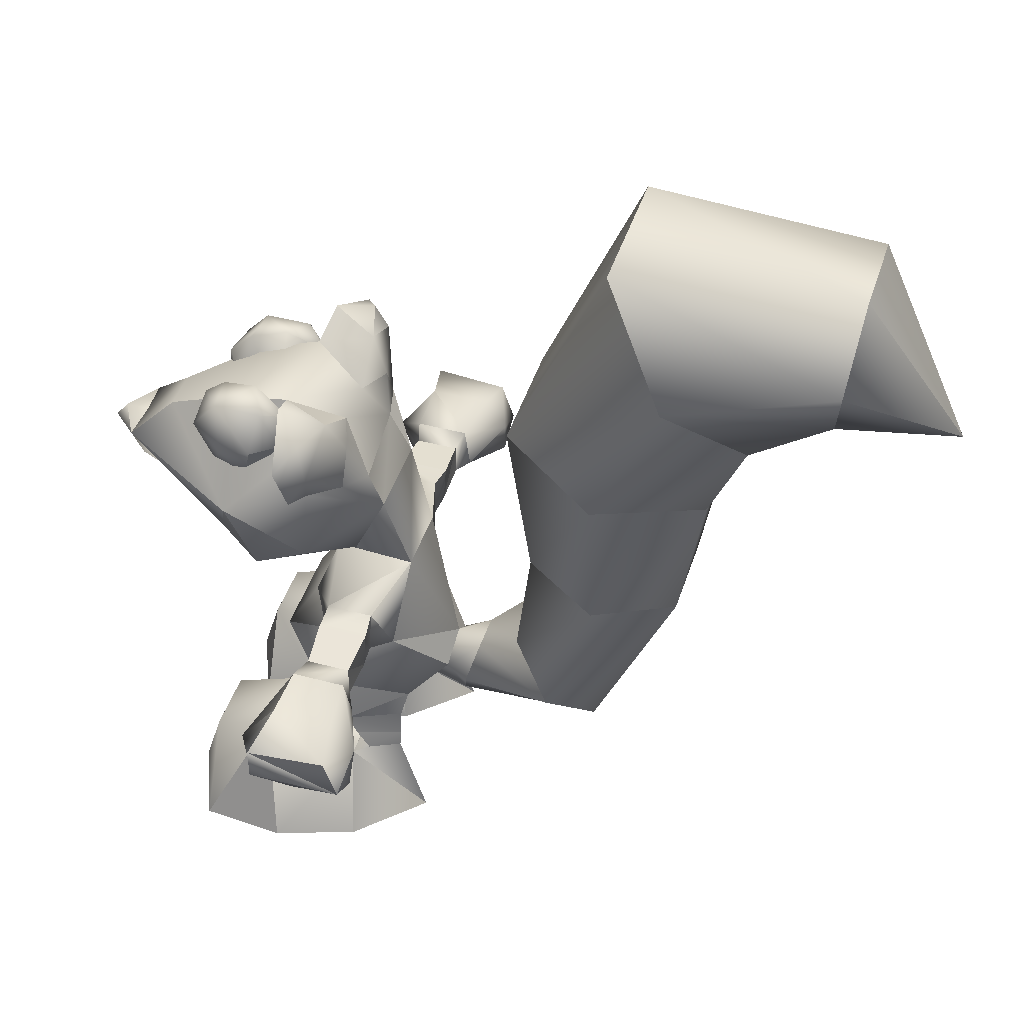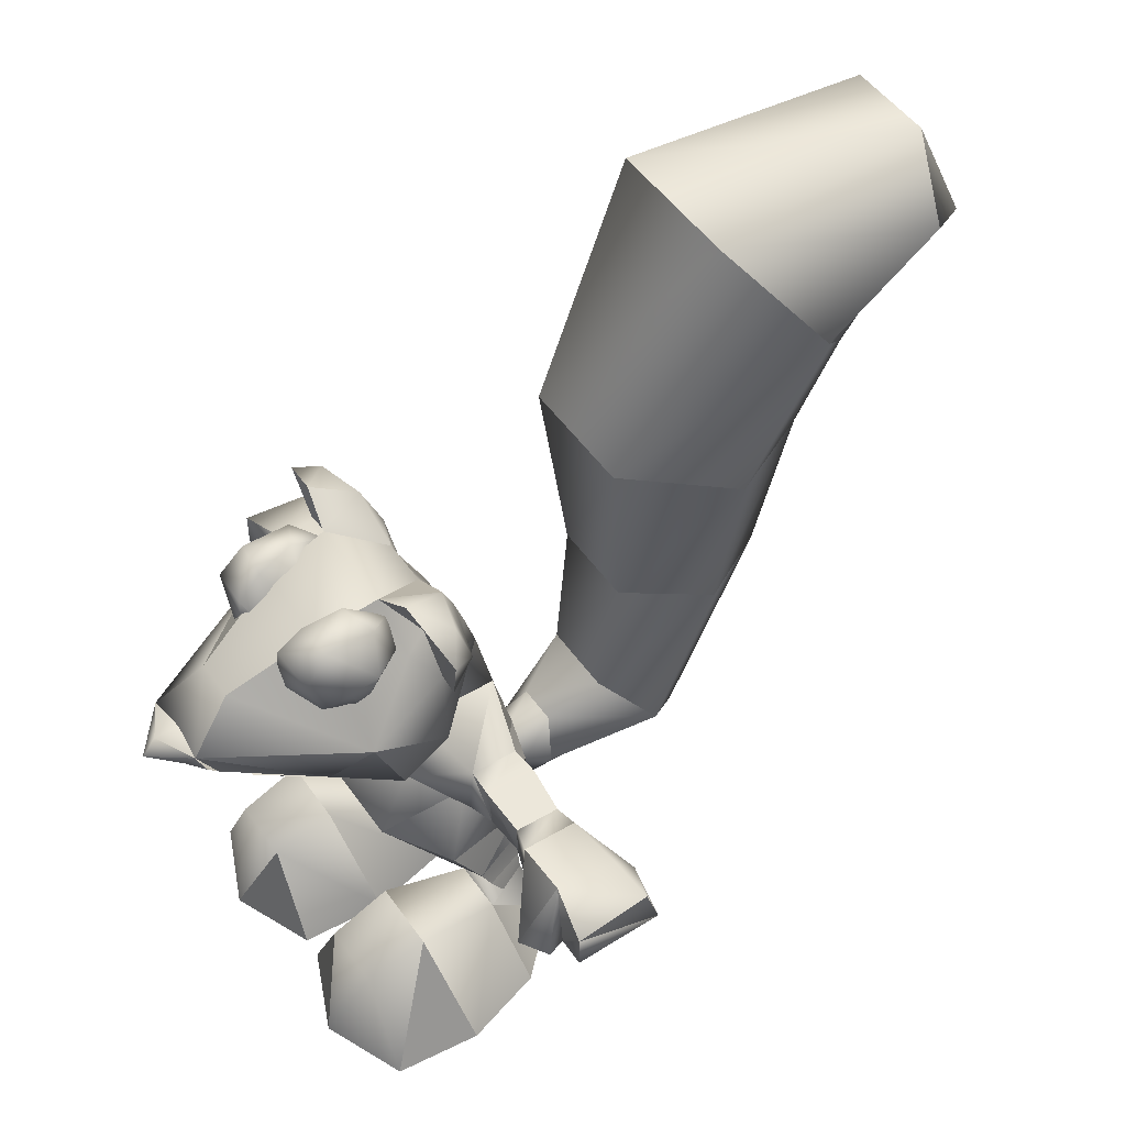
<metadata>
{"format":"obj","ext":"obj","renderer":"f3d","projection":"perspective","resolution":1024,"background":"white","views":[{"elev":44.4,"azim":107.4,"up":"+Y"},{"elev":48.7,"azim":56.7,"up":"+Y"}]}
</metadata>
<code>
v 1.8 4.14 -2.97
v 2.61 4.77 -0.54
v 2.61 3.42 -1.35
v 1.98 3.42 -2.79
v 0.36 3.87 0.18
v 0.63 3.42 -0.9
v 0.18 3.51 -1.26
v 2.07 2.7 -2.79
v 2.61 2.88 -1.62
v 2.61 2.34 -1.98
v 2.16 2.25 -2.79
v 1.08 2.88 -1.26
v 1.44 2.34 -1.62
v 1.35 2.16 -1.53
v 2.34 1e-06 -3.6
v 0.72 0 -1.89
v 0.72 0 -1.89
v 2.34 1e-06 -3.6
v 4.05 0 -1.89
v 4.05 0 -1.89
v 2.79 2.16 -1.53
v 1.53 2.61 2.52
v 0.27 -0 2.52
v 2.43 -1e-06 3.42
v 0.18 0 0.27
v 4.77 0 0.27
v 4.59 -0 2.52
v 0.27 -0 2.52
v 2.43 -1e-06 3.42
v 4.77 0 0.27
v 3.33 3.15 0.9
v 4.59 -0 2.52
v 4.59 -0 2.52
v 3.33 3.15 0.9
v 3.24 2.61 2.52
v 2.43 -1e-06 3.42
v 1.44 3.15 0.9
v 1.53 2.61 2.52
v 0.18 0 0.27
v 0.27 -0 2.52
v 3.69 18.72 -10.44
v 2.43 19.26 -14.58
v 1.89 21.15 -8.55
v 1.17 17.19 -14.31
v 1.89 16.38 -12.33
v -1.17 17.19 -14.31
v -1.89 16.38 -12.33
v -2.43 19.26 -14.58
v -3.69 18.72 -10.44
v -1.17 21.33 -14.76
v -1.89 21.15 -8.55
v 1.17 21.33 -14.76
v -2.61 3.42 -1.35
v -2.61 4.77 -0.54
v -1.8 4.14 -2.97
v -1.98 3.42 -2.79
v -0.63 3.42 -0.9
v -0.36 3.87 0.18
v -0.18 3.51 -1.26
v -2.61 2.34 -1.98
v -2.61 2.88 -1.62
v -2.07 2.7 -2.79
v -2.16 2.25 -2.79
v -1.44 2.34 -1.62
v -1.08 2.88 -1.26
v -0.72 0 -1.89
v -2.34 1e-06 -3.6
v -1.35 2.16 -1.53
v -4.05 0 -1.89
v -2.34 1e-06 -3.6
v -0.72 0 -1.89
v -2.79 2.16 -1.53
v -4.05 0 -1.89
v -2.43 -1e-06 3.42
v -0.27 -0 2.52
v -1.53 2.61 2.52
v -4.59 -0 2.52
v -4.77 0 0.27
v -0.18 0 0.27
v -0.27 -0 2.52
v -2.43 -1e-06 3.42
v -4.59 -0 2.52
v -3.33 3.15 0.9
v -4.77 0 0.27
v -3.24 2.61 2.52
v -3.33 3.15 0.9
v -4.59 -0 2.52
v -2.43 -1e-06 3.42
v -1.44 3.15 0.9
v -1.53 2.61 2.52
v -0.18 0 0.27
v -0.27 -0 2.52
v -0.27 3.96 -3.15
v -0.81 4.68 -3.87
v -0.54 3.6 -4.32
v -1.08 4.5 -4.5
v 0.54 3.6 -4.32
v 0.45 3.96 -3.15
v 0.81 4.68 -3.87
v 1.08 4.5 -4.5
v 0.54 5.49 -4.77
v 0 5.4 -3.96
v -0.54 5.49 -4.77
v -2.79 2.16 -1.53
v -1.35 2.16 -1.53
v -1.44 2.34 -1.62
v -2.61 2.34 -1.98
v -2.34 1e-06 -3.6
v -2.16 2.25 -2.79
v -2.07 2.7 -2.79
v -1.98 3.42 -2.79
v -0.63 3.42 -0.9
v -1.08 2.88 -1.26
v -2.61 3.42 -1.35
v -2.61 2.88 -1.62
v 0.36 3.87 0.18
v 2.61 4.77 -0.54
v 1.35 5.58 0.81
v 1.89 6.39 -1.35
v 1.8 4.14 -2.97
v 0.81 4.68 -3.87
v 1.89 6.39 -2.61
v 0.45 3.96 -3.15
v 0.18 3.51 -1.26
v 1.44 2.34 -1.62
v 1.35 2.16 -1.53
v 2.79 2.16 -1.53
v 2.61 2.34 -1.98
v 2.34 1e-06 -3.6
v 2.16 2.25 -2.79
v 1.98 5.4 -7.2
v 2.43 9.9 -8.55
v 0.99 6.57 -6.03
v 1.17 9.63 -10.62
v 0.99 4.32 -8.37
v -1.17 9.63 -10.62
v -0.99 4.32 -8.37
v -2.43 9.9 -8.55
v -1.98 5.4 -7.2
v -1.17 10.08 -6.48
v -0.99 6.57 -6.03
v 1.17 10.08 -6.48
v -1.35 5.58 0.81
v -2.61 4.77 -0.54
v -0.36 3.87 0.18
v -1.89 6.39 -1.26
v -1.89 6.39 -2.61
v -0.81 4.68 -3.87
v -1.8 4.14 -2.97
v -0.27 3.96 -3.15
v -0.18 3.51 -1.26
v 0.63 3.42 -0.9
v 1.98 3.42 -2.79
v 2.07 2.7 -2.79
v 1.08 2.88 -1.26
v 2.61 2.88 -1.62
v 2.61 3.42 -1.35
v 0.63 9.36 3.78
v 0.54 8.91 3.33
v 1.89 9.63 2.34
v 0.45 8.91 -0.09
v -1.89 9.63 2.34
v -0.54 8.91 3.33
v -0.72 9.36 3.78
v -0.45 8.91 -0.09
v 0 9.63 2.34
v 4.68 7.2 -1.17
v 3.51 7.02 -1.17
v 3.51 7.02 -2.34
v 4.68 7.11 -2.34
v 4.68 8.01 -2.34
v 3.51 8.19 -2.43
v 3.51 8.19 -1.08
v 4.68 8.01 -1.17
v 7.47 6.03 -1.62
v 7.92 6.75 -3.15
v 8.1 6.93 -0.72
v 6.66 6.66 0.09
v 6.39 5.94 -0.36
v 7.38 6.66 -0.36
v 7.11 6.48 -0.9
v 5.31 6.93 -0.99
v 6.75 8.19 -0.99
v 5.31 8.1 -0.99
v 7.02 6.21 -3.15
v 5.22 7.02 -2.61
v 6.75 7.29 -3.24
v 7.92 7.83 -2.79
v 8.1 7.83 -0.72
v 6.75 8.19 -0.99
v 6.84 8.1 -2.61
v 5.31 8.1 -2.43
v 5.31 8.1 -0.99
v 6.75 7.29 -3.24
v 5.22 7.02 -2.61
v 8.1 6.93 -0.72
v 7.11 6.48 -0.9
v 7.47 6.03 -1.62
v 7.02 6.21 -3.15
v 7.92 6.75 -3.15
v 8.1 7.83 -0.72
v 7.92 7.83 -2.79
v 0.9 8.73 -2.88
v 0 5.4 -3.96
v -0.99 8.73 -2.88
v 1.89 6.39 -2.61
v -1.89 6.39 -2.61
v 0.63 8.55 -0.63
v -0.63 8.55 -0.63
v -1.17 7.11 -0.09
v 1.17 7.11 -0.09
v -3.51 7.02 -2.34
v -3.51 7.02 -1.17
v -4.68 7.2 -1.17
v -4.68 7.11 -2.34
v -4.68 8.01 -2.34
v -3.51 8.19 -2.43
v -3.51 8.19 -1.08
v -4.68 8.01 -1.17
v -8.1 6.93 -0.72
v -7.92 6.75 -3.15
v -7.47 6.03 -1.62
v -7.38 6.66 -0.36
v -6.39 5.94 -0.36
v -6.66 6.66 0.09
v -5.31 6.93 -0.99
v -7.11 6.48 -0.9
v -6.75 8.19 -0.99
v -5.31 8.1 -0.99
v -7.02 6.21 -3.15
v -5.22 7.02 -2.61
v -6.75 7.29 -3.24
v -8.1 7.83 -0.72
v -7.92 7.83 -2.79
v -5.31 8.1 -2.43
v -6.84 8.1 -2.61
v 1.89 6.39 -1.35
v 1.17 7.11 -0.09
v 1.35 5.58 0.81
v -1.35 5.58 0.81
v -1.17 7.11 -0.09
v -1.89 6.39 -1.26
v -1.89 6.39 -2.61
v 0 5.4 -3.96
v -0.81 4.68 -3.87
v -0.18 3.51 -1.26
v -0.27 3.96 -3.15
v 0.18 3.51 -1.26
v 0.45 3.96 -3.15
v -0.36 3.87 0.18
v 0.36 3.87 0.18
v 0.81 4.68 -3.87
v 0 5.4 -3.96
v 1.89 6.39 -2.61
v 0.18 3.51 -1.26
v 0.36 3.87 0.18
v -0.36 3.87 0.18
v -0.18 3.51 -1.26
v 0.63 3.42 -0.9
v 1.98 3.42 -2.79
v -0.18 0 0.27
v -0.72 0 -1.89
v -1.44 3.15 0.9
v -0.72 0 -1.89
v -4.77 0 0.27
v -4.05 0 -1.89
v -0.18 0 0.27
v -4.77 0 0.27
v -2.79 2.16 -1.53
v -4.05 0 -1.89
v -3.33 3.15 0.9
v -1.35 2.16 -1.53
v 2.43 9.9 -8.55
v 3.24 14.49 -8.64
v 1.17 10.08 -6.48
v 1.62 13.95 -11.34
v 1.17 9.63 -10.62
v -1.62 13.95 -11.34
v -1.17 9.63 -10.62
v -3.24 14.49 -8.64
v -2.43 9.9 -8.55
v -1.62 15.03 -5.94
v -1.17 10.08 -6.48
v 1.62 15.03 -5.94
v -1.17 11.07 -2.25
v 1.17 11.07 -2.25
v 0.9 8.73 -2.88
v -0.99 8.73 -2.88
v 1.35 9.36 -1.44
v 0.63 8.55 -0.63
v 0.45 8.91 -0.09
v -0.63 8.55 -0.63
v -0.45 8.91 -0.09
v -1.35 9.36 -1.44
v 0.54 8.91 3.33
v 0.63 9.36 3.78
v -0.72 9.36 3.78
v -0.54 8.91 3.33
v -5.31 8.1 -0.99
v -5.31 6.93 -0.99
v -4.68 8.01 -1.17
v -4.68 7.2 -1.17
v -5.22 7.02 -2.61
v -4.68 7.11 -2.34
v -5.31 8.1 -2.43
v -4.68 8.01 -2.34
v -3.51 8.19 -1.08
v -3.51 7.02 -1.17
v -2.79 8.28 -1.08
v -2.79 6.93 -0.99
v -3.51 7.02 -2.34
v -2.79 6.93 -2.25
v -3.51 8.19 -2.43
v -2.79 8.28 -2.34
v -1.17 7.11 -0.09
v -1.89 6.39 -1.26
v -1.89 6.39 -2.61
v -2.79 6.93 -0.99
v -2.79 6.93 -2.25
v -2.79 8.28 -2.34
v -0.99 8.73 -2.88
v -1.89 6.39 -1.26
v 4.68 8.01 -1.17
v 5.31 6.93 -0.99
v 5.31 8.1 -0.99
v 4.68 7.2 -1.17
v 5.22 7.02 -2.61
v 4.68 7.11 -2.34
v 5.31 8.1 -2.43
v 4.68 8.01 -2.34
v 2.79 8.28 -1.08
v 3.51 7.02 -1.17
v 3.51 8.19 -1.08
v 2.79 6.93 -0.99
v 3.51 7.02 -2.34
v 2.79 6.93 -2.25
v 3.51 8.19 -2.43
v 2.79 8.28 -2.34
v 0.63 8.55 -0.63
v 0.9 8.73 -2.88
v 1.17 7.11 -0.09
v 1.89 6.39 -1.35
v 1.89 6.39 -2.61
v -1.08 13.86 1.98
v -2.07 12.87 0.09
v -3.06 11.43 1.71
v -1.26 14.31 0.36
v -2.07 12.33 -1.44
v -1.62 13.32 -1.44
v -1.26 12.15 -1.62
v -0.99 11.52 5.31
v -3.06 11.43 1.71
v -1.89 9.63 2.34
v 0.63 13.5 -1.08
v 1.26 12.15 -1.89
v -2.52 12.15 -0.54
v -2.79 10.17 -0.45
v -1.17 11.07 -2.25
v -1.35 9.36 -1.44
v -0.63 13.5 -1.08
v 1.26 14.31 0.36
v -0.54 12.6 4.14
v 3.06 11.43 1.71
v 1.89 9.63 2.34
v 2.97 9.63 0.9
v 0.99 11.52 5.31
v 0.27 9.63 4.5
v 0.54 12.6 4.14
v -0.27 9.63 4.5
v 1.08 13.86 1.98
v -2.97 9.63 0.9
v -1.44 8.91 -0.36
v -0.45 8.91 -0.09
v -1.71 13.05 -0.54
v 1.44 8.91 -0.36
v 1.26 14.31 0.36
v 2.07 12.87 0.09
v 1.71 13.05 -0.54
v 1.35 9.36 -1.44
v 1.44 8.91 -0.36
v 0.45 8.91 -0.09
v -0.45 8.91 -0.09
v -1.44 8.91 -0.36
v -1.35 9.36 -1.44
v -2.79 10.17 -0.45
v 2.79 10.17 -0.45
v 3.06 11.43 1.71
v 2.97 9.63 0.9
v 1.89 9.63 2.34
v 3.06 11.43 1.71
v 1.08 13.86 1.98
v 0.54 12.6 4.14
v 1.26 12.15 -1.89
v 1.62 13.32 -1.44
v 2.07 12.33 -1.44
v 2.52 12.15 -0.54
v 1.17 11.07 -2.25
v 0.99 11.52 5.31
v 0.63 13.5 -1.08
v -2.97 9.63 0.9
v -1.89 9.63 2.34
v -3.06 11.43 1.71
v -2.07 12.33 -1.44
v -1.26 12.15 -1.62
v -1.17 11.07 -2.25
v -3.06 11.43 1.71
v -0.54 12.6 4.14
v -1.08 13.86 1.98
v -1.17 11.07 -2.25
v -1.26 12.15 -1.62
v 1.17 11.07 -2.25
v -1.71 13.05 -0.54
v -2.07 12.87 0.09
v -1.26 14.31 0.36
v -3.06 11.43 1.71
v -2.79 10.17 -0.45
v -2.97 9.63 0.9
v 1.26 12.15 -1.89
v -2.52 12.15 -0.54
v 0.27 9.63 4.5
v -0.27 9.63 4.5
v 0 9.63 2.34
v -1.89 9.63 2.34
v 1.89 9.63 2.34
v 0 11.16 6.21
v -0.99 11.52 5.31
v 0 10.17 5.22
v 0.99 11.52 5.31
v 0 11.61 5.85
v 0 11.61 5.13
v -0.9 10.8 5.04
v -0.27 9.63 4.5
v 0.9 10.8 5.04
v 0.27 9.63 4.5
v 1.26 14.31 0.36
v 1.89 14.31 -0.99
v 0.63 13.5 -1.08
v 1.62 13.32 -1.44
v 1.89 14.31 -0.99
v 3.33 13.5 -0.9
v 3.06 14.4 -0.63
v 3.78 13.95 -0.18
v 0.63 13.5 -1.08
v 2.25 14.85 0.18
v 3.33 12.51 -0.36
v 2.07 12.33 -1.44
v 2.52 12.15 -0.54
v 2.25 14.85 0.18
v 1.71 13.05 -0.54
v 3.78 13.95 -0.18
v 1.26 14.31 0.36
v 2.52 12.15 -0.54
v 3.33 12.51 -0.36
v 1.26 14.31 0.36
v -0.63 13.5 -1.08
v -1.89 14.31 -0.99
v -1.26 14.31 0.36
v -3.33 13.5 -0.9
v -1.62 13.32 -1.44
v -3.78 13.95 -0.18
v -3.06 14.4 -0.63
v -2.25 14.85 0.18
v -3.33 12.51 -0.36
v -2.07 12.33 -1.44
v -2.52 12.15 -0.54
v -3.78 13.95 -0.18
v -1.71 13.05 -0.54
v -2.25 14.85 0.18
v -1.26 14.31 0.36
v -3.33 12.51 -0.36
v -2.52 12.15 -0.54
v -1.71 13.05 -0.54
v -3.78 13.95 -0.18
v -1.89 14.31 -0.99
v -3.33 13.5 -0.9
v -3.06 14.4 -0.63
v -2.25 14.85 0.18
v -1.26 14.31 0.36
v 2.43 19.26 -14.58
v 0 16.74 -17.37
v 1.17 21.33 -14.76
v 1.17 17.19 -14.31
v -1.17 17.19 -14.31
v -2.43 19.26 -14.58
v -1.17 21.33 -14.76
v 1.08 4.5 -4.5
v 1.98 5.4 -7.2
v 0.54 5.49 -4.77
v 0.99 4.32 -8.37
v 0.54 3.6 -4.32
v -0.99 4.32 -8.37
v -0.54 3.6 -4.32
v -1.98 5.4 -7.2
v -1.08 4.5 -4.5
v -0.99 6.57 -6.03
v -0.54 5.49 -4.77
v 0.99 6.57 -6.03
v 3.24 14.49 -8.64
v 3.69 18.72 -10.44
v 1.62 15.03 -5.94
v 1.89 16.38 -12.33
v 1.62 13.95 -11.34
v -1.89 16.38 -12.33
v -1.62 13.95 -11.34
v -3.69 18.72 -10.44
v -3.24 14.49 -8.64
v -1.89 21.15 -8.55
v -1.62 15.03 -5.94
v 1.89 21.15 -8.55
v 1.44 3.15 0.9
v 0.72 0 -1.89
v 0.18 0 0.27
v 4.05 0 -1.89
v 4.77 0 0.27
v 0.72 0 -1.89
v 0.18 0 0.27
v 4.05 0 -1.89
v 2.79 2.16 -1.53
v 4.77 0 0.27
v 3.33 3.15 0.9
v 1.35 2.16 -1.53
v -1.44 13.86 0.27
v -1.98 13.23 0.36
v -1.98 14.22 0.9
v -2.43 13.14 1.08
v -2.07 11.79 1.44
v -2.52 13.14 1.89
v -1.98 14.22 2.16
v -2.07 13.5 2.79
v -1.17 14.49 1.26
v -1.89 12.15 2.34
v -0.99 14.22 2.25
v -0.9 13.68 2.88
v -0.27 12.69 1.35
v -0.09 12.33 2.25
v -0.9 12.51 2.97
v -0.9 12.33 0.63
v 1.98 14.22 0.9
v 1.98 13.23 0.36
v 1.44 13.86 0.27
v 2.43 13.14 1.08
v 2.52 13.14 1.89
v 2.07 11.79 1.44
v 1.98 14.22 2.16
v 2.07 13.5 2.79
v 1.17 14.49 1.26
v 1.89 12.15 2.34
v 0.99 14.22 2.25
v 0.9 13.68 2.88
v 0.27 12.69 1.35
v 0.09 12.33 2.25
v 0.9 12.51 2.97
v 0.9 12.33 0.63
v 2.43 13.14 1.08
v 2.07 11.79 1.44
v 1.98 13.23 0.36
v -1.98 13.23 0.36
v -2.07 11.79 1.44
v -2.43 13.14 1.08
o
g
f 1 2 3
f 3 4 1
f 5 6 3
f 3 2 5
f 4 6 7
f 7 1 4
f 7 6 5
f 8 9 10
f 10 11 8
f 12 13 10
f 10 9 12
f 11 13 12
f 12 8 11
f 14 15 16
f 17 18 19
f 20 15 21
f 22 23 24
f 25 26 27
f 27 28 25
f 27 29 28
f 30 31 32
f 33 34 35
f 33 35 36
f 34 37 35
f 35 37 38
f 35 38 36
f 37 39 38
f 38 39 40
f 41 42 43
f 41 44 42
f 45 44 41
f 45 46 44
f 47 46 45
f 47 48 46
f 49 48 47
f 49 50 48
f 51 50 49
f 51 52 50
f 43 52 51
f 43 42 52
f 53 54 55
f 55 56 53
f 53 57 58
f 58 54 53
f 59 57 56
f 56 55 59
f 58 57 59
f 60 61 62
f 62 63 60
f 60 64 65
f 65 61 60
f 65 64 63
f 63 62 65
f 66 67 68
f 69 70 71
f 72 67 73
f 74 75 76
f 77 78 79
f 79 80 77
f 80 81 77
f 82 83 84
f 85 86 87
f 88 85 87
f 85 89 86
f 90 89 85
f 88 90 85
f 90 91 89
f 92 91 90
f 93 94 95
f 95 94 96
f 93 95 97
f 97 98 93
f 99 98 97
f 97 100 99
f 100 101 99
f 99 101 102
f 96 94 103
f 94 102 103
f 103 102 101
f 104 105 106
f 106 107 104
f 104 107 108
f 108 107 109
f 106 105 108
f 108 109 106
f 110 111 112
f 112 113 110
f 112 114 115
f 115 113 112
f 114 111 110
f 110 115 114
f 116 117 118
f 119 118 117
f 120 121 122
f 123 121 120
f 124 123 120
f 117 122 119
f 117 120 122
f 125 126 127
f 127 128 125
f 129 128 127
f 130 128 129
f 129 126 125
f 125 130 129
f 131 132 133
f 131 134 132
f 135 134 131
f 135 136 134
f 137 136 135
f 137 138 136
f 139 138 137
f 139 140 138
f 141 140 139
f 141 142 140
f 133 142 141
f 133 132 142
f 143 144 145
f 144 143 146
f 147 148 149
f 149 148 150
f 149 150 151
f 146 147 144
f 147 149 144
f 152 153 154
f 154 155 152
f 156 157 152
f 152 155 156
f 154 153 157
f 157 156 154
f 158 159 160
f 160 159 161
f 162 163 164
f 165 163 162
f 159 163 165
f 165 161 159
f 164 166 162
f 164 158 166
f 158 160 166
f 167 168 169
f 169 170 167
f 171 170 169
f 169 172 171
f 173 168 167
f 167 174 173
f 173 174 171
f 171 172 173
f 175 176 177
f 178 179 180
f 181 179 182
f 181 180 179
f 183 180 181
f 184 182 178
f 179 178 182
f 185 176 175
f 183 178 180
f 183 184 178
f 182 186 181
f 185 187 176
f 188 189 176
f 181 189 183
f 190 191 192
f 190 192 193
f 192 194 195
f 194 192 191
f 196 197 198
f 195 194 199
f 198 197 195
f 196 200 201
f 190 202 191
f 202 190 201
f 202 200 194
f 202 194 191
f 195 199 198
f 197 196 201
f 203 204 205
f 204 203 206
f 207 205 204
f 208 209 210
f 210 211 208
f 212 213 214
f 214 215 212
f 212 215 216
f 216 217 212
f 214 213 218
f 218 219 214
f 216 219 218
f 218 217 216
f 220 221 222
f 223 224 225
f 226 224 227
f 224 223 227
f 227 223 228
f 225 226 229
f 226 225 224
f 222 221 230
f 223 225 228
f 225 229 228
f 227 231 226
f 221 232 230
f 221 233 234
f 228 233 227
f 235 236 228
f 229 235 228
f 231 232 235
f 236 235 232
f 222 227 220
f 230 232 231
f 231 227 222
f 233 221 220
f 236 234 228
f 233 228 234
f 232 221 234
f 236 232 234
f 222 230 231
f 233 220 227
f 237 238 239
f 238 240 239
f 241 240 238
f 240 241 242
f 243 244 245
f 246 247 248
f 247 249 248
f 239 250 251
f 250 239 240
f 252 253 254
f 255 256 257
f 258 255 257
f 255 259 256
f 255 260 259
f 261 262 263
f 264 265 266
f 267 265 264
f 268 269 270
f 271 269 268
f 271 272 269
f 263 272 271
f 263 262 272
f 273 274 275
f 273 276 274
f 277 276 273
f 277 278 276
f 279 278 277
f 279 280 278
f 281 280 279
f 281 282 280
f 283 282 281
f 283 284 282
f 275 284 283
f 275 274 284
f 285 286 287
f 287 288 285
f 286 289 287
f 287 289 290
f 290 289 291
f 290 291 292
f 292 291 293
f 292 293 294
f 292 294 288
f 288 294 285
f 295 296 297
f 297 298 295
f 299 300 301
f 301 300 302
f 300 303 302
f 302 303 304
f 303 305 304
f 304 305 306
f 305 299 306
f 306 299 301
f 307 308 309
f 309 308 310
f 308 311 310
f 310 311 312
f 311 313 312
f 312 313 314
f 313 307 314
f 314 307 309
f 288 309 292
f 309 288 314
f 309 310 315
f 315 292 309
f 310 316 315
f 317 318 319
f 320 321 317
f 317 319 320
f 318 317 322
f 323 324 325
f 326 324 323
f 326 327 324
f 328 327 326
f 328 329 327
f 330 329 328
f 330 325 329
f 323 325 330
f 331 332 333
f 334 332 331
f 334 335 332
f 336 335 334
f 336 337 335
f 338 337 336
f 338 333 337
f 331 333 338
f 339 331 340
f 338 340 331
f 341 334 331
f 331 339 341
f 341 342 334
f 336 334 343
f 343 340 338
f 338 336 343
f 342 343 334
f 344 345 346
f 345 344 347
f 348 349 350
f 351 352 353
f 354 355 350
f 356 346 345
f 357 358 359
f 360 347 361
f 361 354 360
f 350 360 354
f 362 346 351
f 346 356 357
f 363 364 365
f 366 367 364
f 366 368 362
f 362 351 366
f 367 366 351
f 351 369 367
f 362 368 344
f 344 368 370
f 344 370 347
f 347 370 361
f 371 357 372
f 373 353 372
f 360 350 349
f 369 351 353
f 356 348 358
f 345 374 356
f 364 375 365
f 376 377 378
f 379 380 381
f 382 383 384
f 383 385 384
f 386 387 388
f 381 380 389
f 390 391 392
f 390 377 391
f 376 391 377
f 393 394 395
f 396 390 386
f 379 397 386
f 389 387 398
f 390 396 377
f 380 386 388
f 394 393 399
f 400 383 401
f 379 386 380
f 392 398 390
f 401 402 400
f 397 396 386
f 397 395 396
f 397 393 395
f 396 378 377
f 403 404 405
f 406 407 408
f 409 410 411
f 412 413 414
f 415 416 417
f 411 410 418
f 416 419 409
f 420 421 422
f 423 422 421
f 422 424 420
f 425 426 427
f 428 425 427
f 428 429 425
f 430 429 428
f 431 427 426
f 425 429 426
f 426 429 430
f 431 432 427
f 433 427 434
f 434 427 432
f 433 428 427
f 435 436 437
f 438 439 440
f 441 442 440
f 443 439 438
f 442 441 444
f 445 440 442
f 440 446 438
f 447 446 440
f 440 445 447
f 448 449 450
f 448 451 449
f 439 444 441
f 449 452 453
f 450 449 453
f 441 440 439
f 439 454 444
f 455 456 457
f 458 456 459
f 458 460 461
f 459 456 455
f 462 461 460
f 460 458 463
f 459 464 458
f 458 464 465
f 465 463 458
f 466 467 468
f 467 469 468
f 461 462 456
f 470 471 472
f 470 472 473
f 474 475 476
f 477 478 474
f 479 480 481
f 482 480 479
f 483 480 482
f 484 480 483
f 485 480 484
f 481 480 485
f 486 487 488
f 486 489 487
f 490 489 486
f 490 491 489
f 492 491 490
f 492 493 491
f 494 493 492
f 494 495 493
f 496 495 494
f 496 497 495
f 488 497 496
f 488 487 497
f 498 499 500
f 498 501 499
f 502 501 498
f 502 503 501
f 504 503 502
f 504 505 503
f 506 505 504
f 506 507 505
f 508 507 506
f 508 509 507
f 500 509 508
f 500 499 509
f 510 511 512
f 513 514 515
f 515 514 516
f 517 518 519
f 519 518 520
f 518 521 520
f 520 521 510
f 521 511 510
o 3
g 3
f 554 555 556
f 557 558 559
f 522 523 524
f 523 525 524
f 525 526 527
f 524 525 528
f 527 528 525
f 527 529 528
f 522 524 530
f 531 529 527
f 530 528 532
f 528 530 524
f 532 528 533
f 528 529 533
f 522 530 534
f 530 532 534
f 534 532 535
f 532 533 535
f 535 533 536
f 533 529 536
f 522 534 537
f 534 535 537
f 537 535 526
f 535 536 526
f 526 536 531
f 536 529 531
f 522 537 523
f 537 526 523
f 531 527 526
f 538 539 540
f 538 541 539
f 542 543 541
f 544 541 538
f 541 544 542
f 544 545 542
f 546 538 540
f 542 545 547
f 548 544 546
f 538 546 544
f 549 544 548
f 549 545 544
f 550 546 540
f 550 548 546
f 551 548 550
f 551 549 548
f 552 549 551
f 552 545 549
f 553 550 540
f 553 551 550
f 543 551 553
f 543 552 551
f 547 552 543
f 547 545 552
f 539 553 540
f 539 543 553
f 543 542 547

</code>
